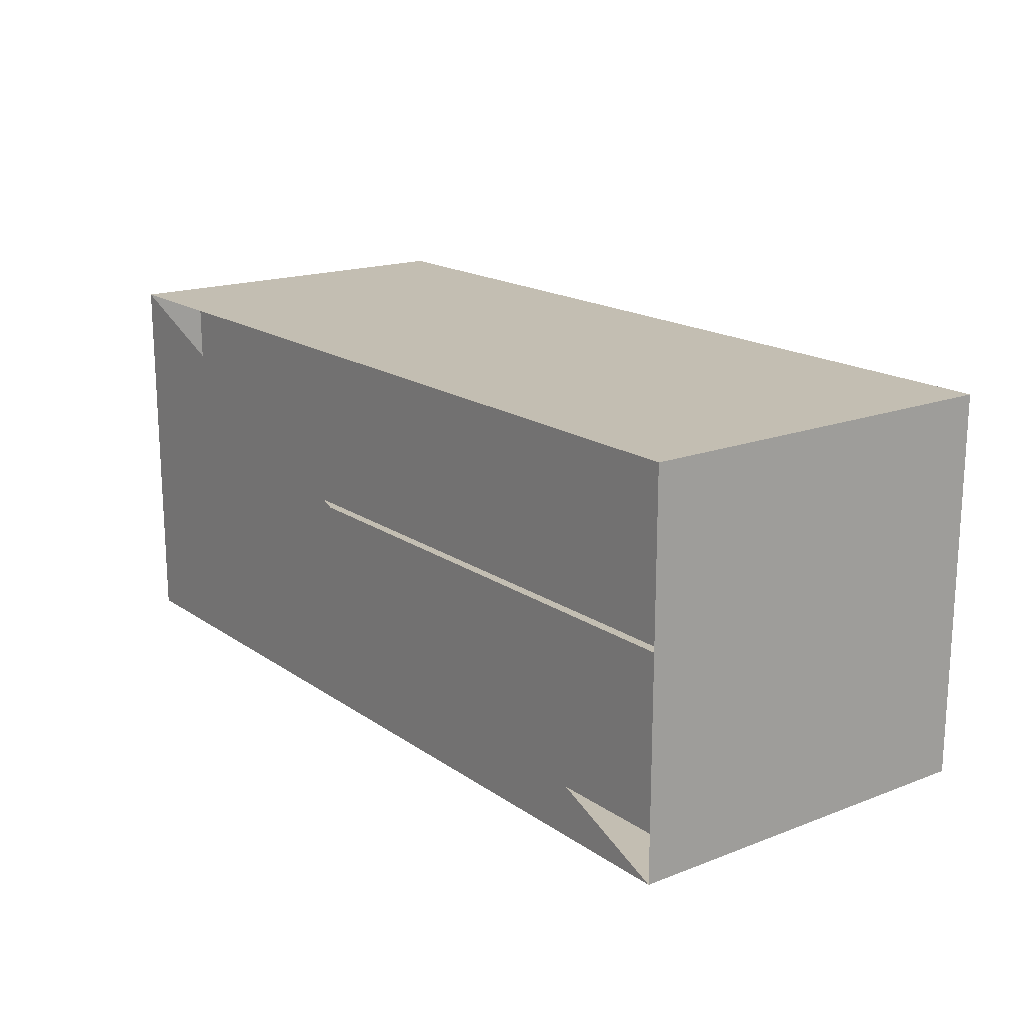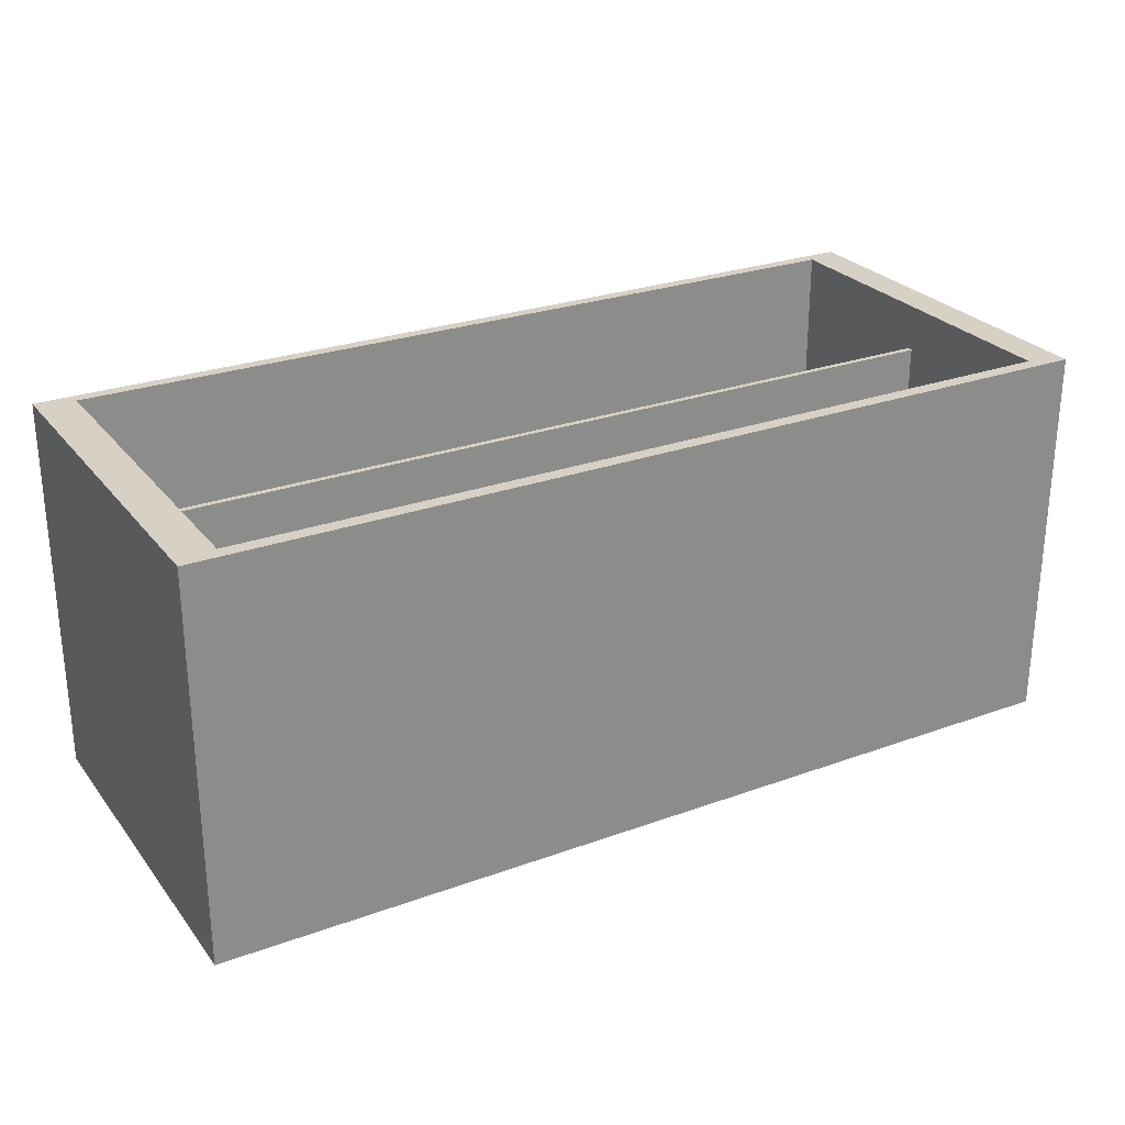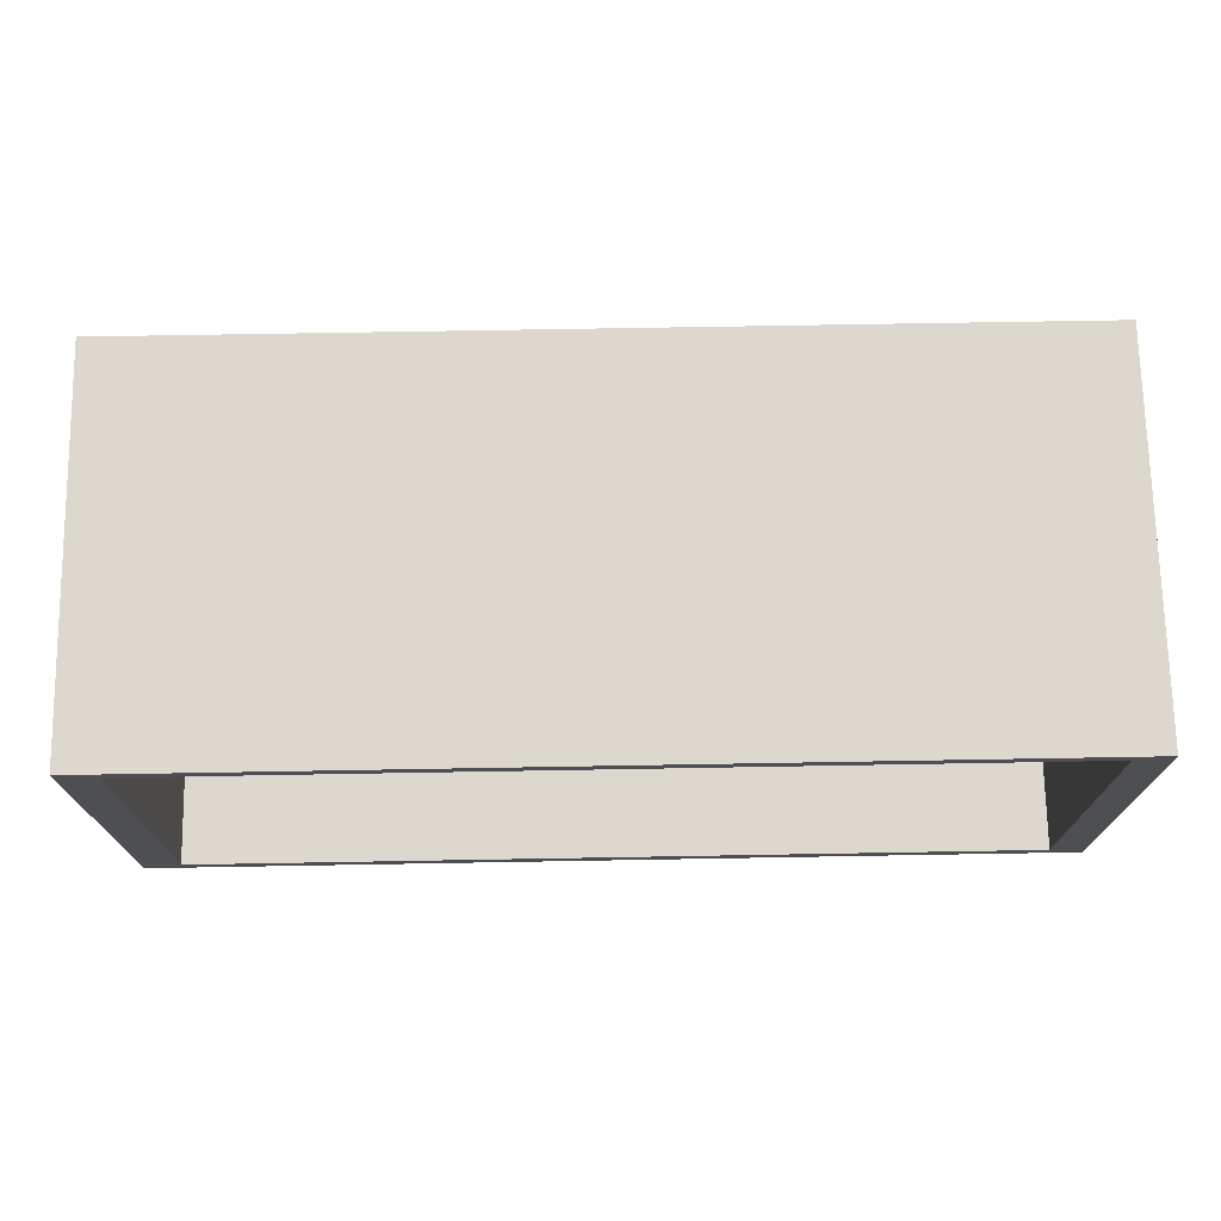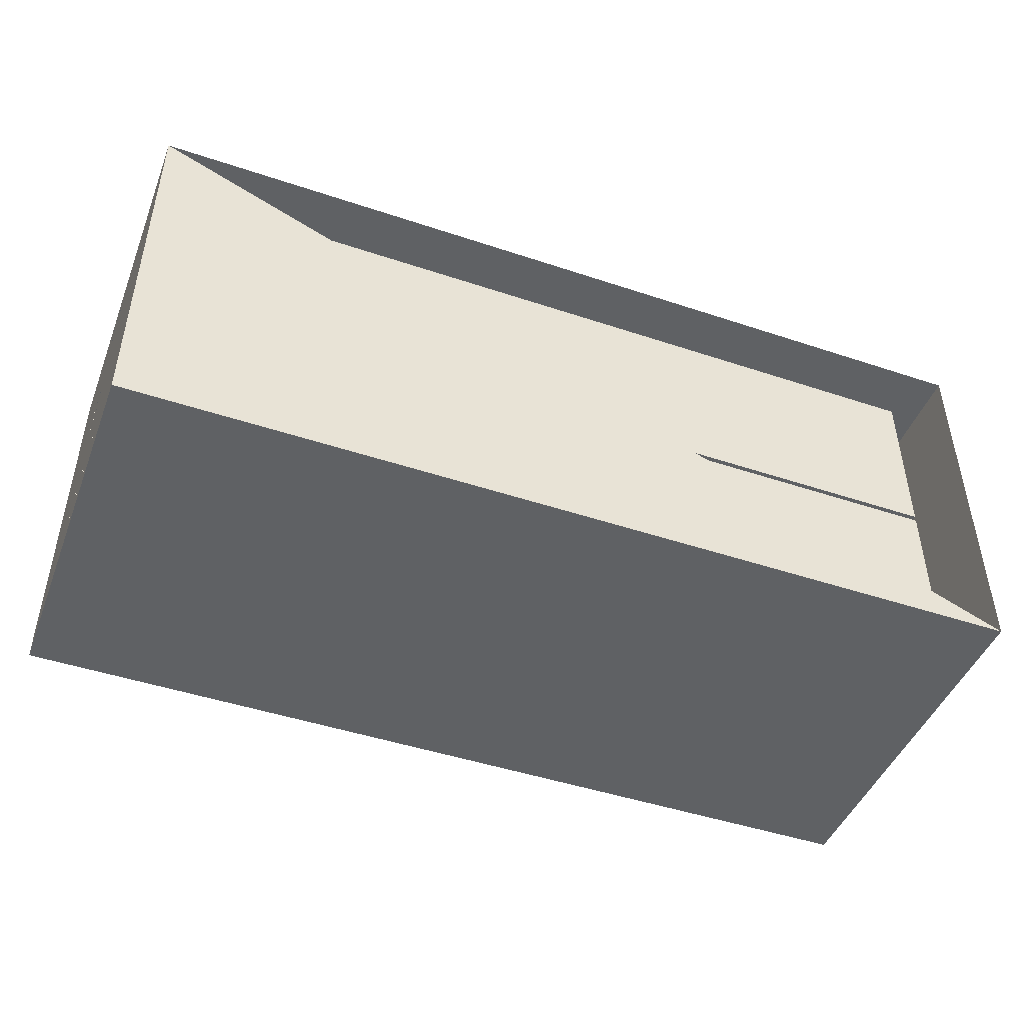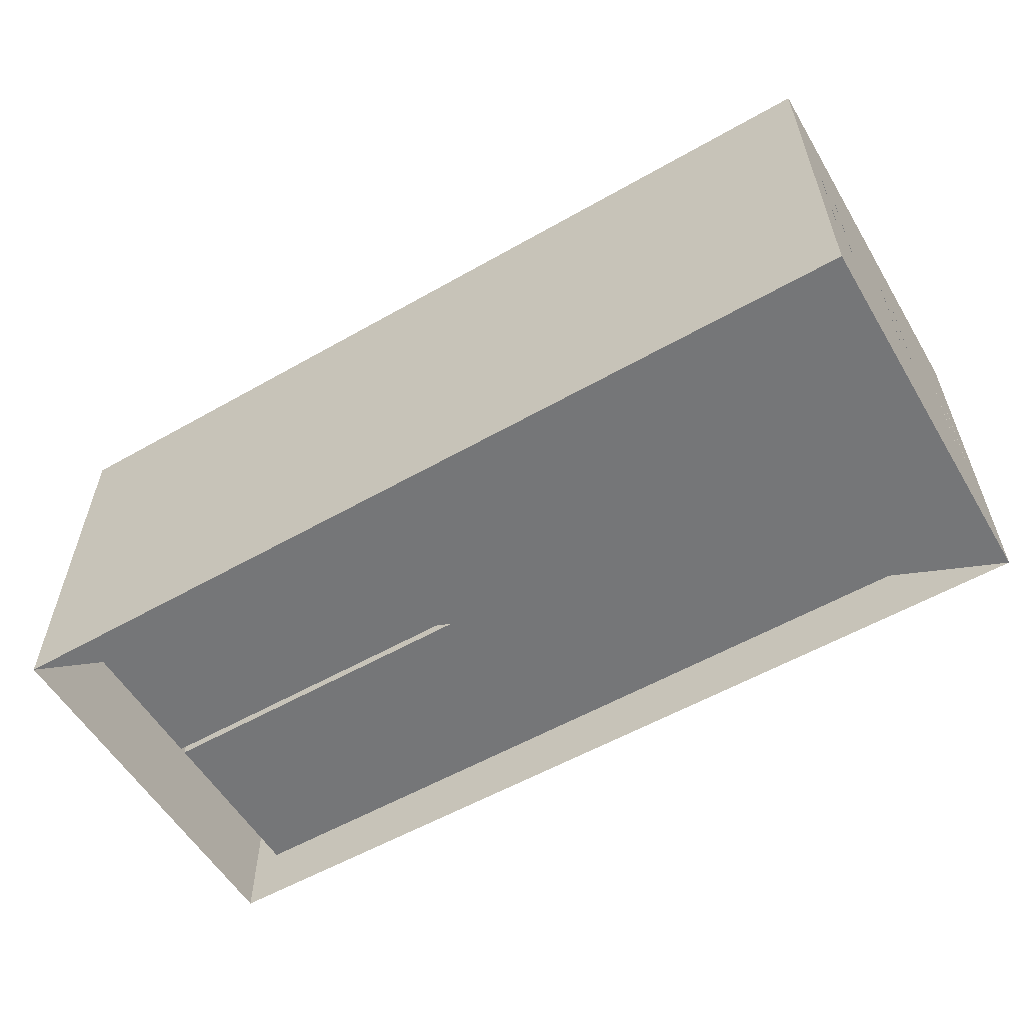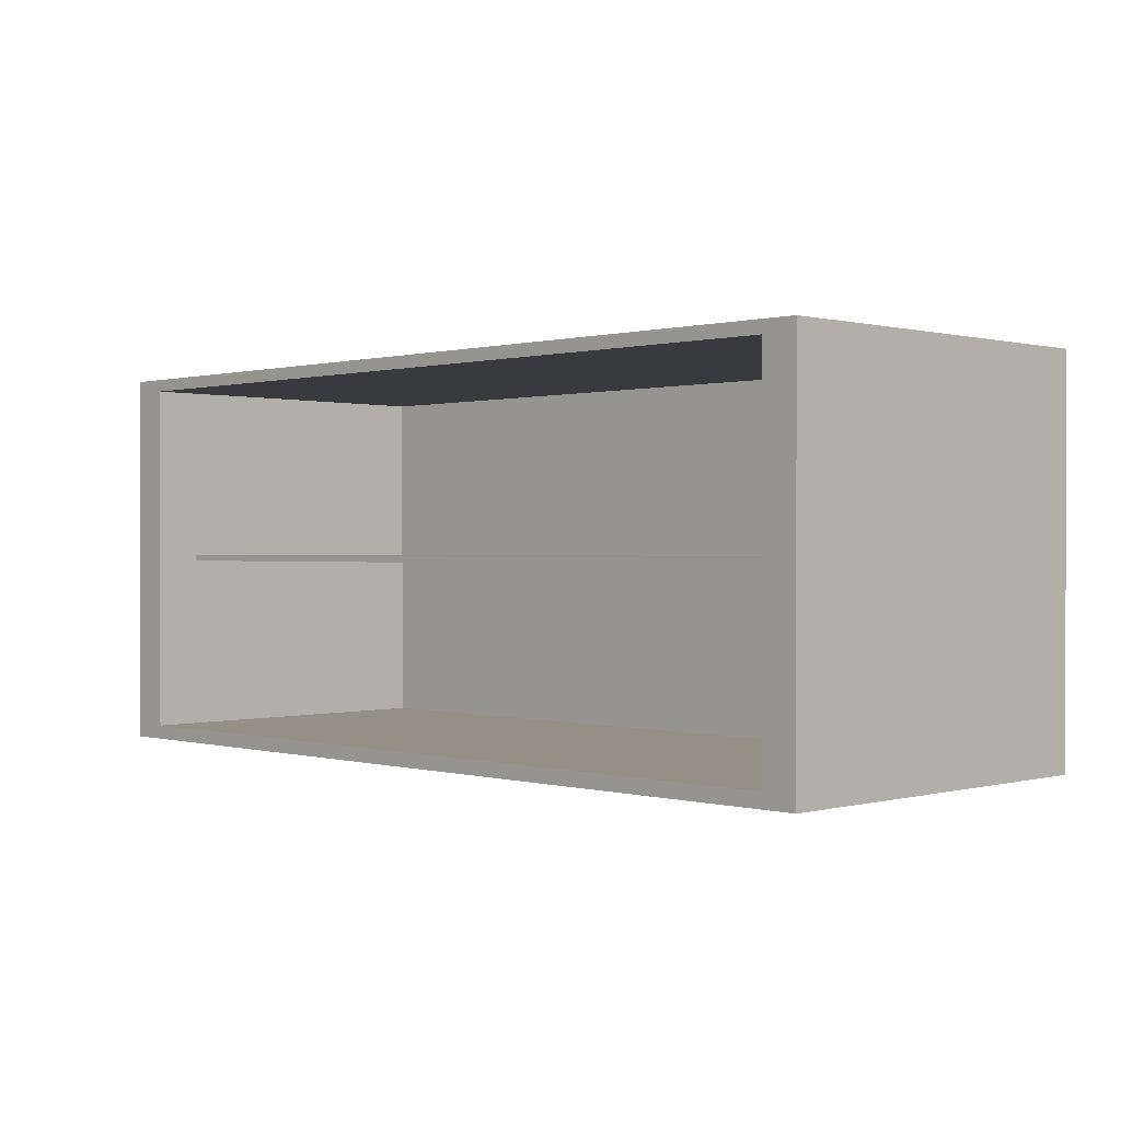
<metadata>
{"format":"obj","ext":"obj","renderer":"f3d","projection":"perspective","resolution":1024,"background":"white","views":[{"elev":17.4,"azim":-127.0,"up":"+Y"},{"elev":26.6,"azim":-29.6,"up":"+Z"},{"elev":72.3,"azim":-1.0,"up":"+Y"},{"elev":-46.1,"azim":159.1,"up":"+Y"},{"elev":-56.8,"azim":30.7,"up":"+Z"},{"elev":0.4,"azim":45.4,"up":"+Y"}]}
</metadata>
<code>
v -0.02223 0.009114 0.248
v -0.02223 0.1228 0.218
v -0.02223 0.009114 0.02965
v -0.02223 0.1228 0.02965
v 0 0 0
v 0 0.02313 0.08406
v 0 0 0.248
v 0 0.2476 -0
v 0 0.02313 0.1568
v 0 0.02377 0.08406
v 0 0.2476 0.248
v 0 0.04291 0.08406
v 0 0.02377 0.1568
v -0.02223 0.2398 0.248
v 0 0.04354 0.08406
v 0 0.04291 0.1568
v 0 0.1152 0.08406
v 0 0.04354 0.1568
v 0 0.1159 0.08406
v 0 0.1152 0.1568
v 0 0.135 0.08406
v 0 0.1159 0.1568
v -0.02223 0.2398 0.02965
v -0.02223 0.1266 0.218
v -0.02223 0.1266 0.02965
v 0 0.2245 0.1568
v 0 0.2239 0.1568
v 0 0.2245 0.08406
v 0 0.2047 0.1568
v 0 0.2239 0.08406
v 0 0.1357 0.08406
v 0 0.135 0.1568
v 0 0.2041 0.1568
v 0 0.2047 0.08406
v 0 0.1357 0.1568
v 0 0.2041 0.08406
v -0.5606 0.2398 0.248
v -0.5606 0.2398 0.02965
v -0.5851 0.2476 -0
v -0.5851 0.2476 0.248
v -0.5606 0.009114 0.248
v -0.5606 0.009114 0.02965
v -0.5851 0 0
v -0.5851 0 0.248
v -0.5606 0.1266 0.218
v -0.5606 0.1228 0.218
v -0.5606 0.1266 0.02965
v -0.5606 0.1228 0.02965
v -0.02223 0.009114 0.248
v -0.02223 0.009114 0.248
v -0.02223 0.009114 0.248
v -0.02223 0.009114 0.248
v -0.02223 0.009114 0.248
v -0.02223 0.1228 0.218
v -0.02223 0.1228 0.218
v -0.02223 0.1228 0.218
v -0.02223 0.1228 0.218
v -0.02223 0.1228 0.218
v -0.02223 0.009114 0.02965
v -0.02223 0.009114 0.02965
v -0.02223 0.009114 0.02965
v -0.02223 0.009114 0.02965
v -0.02223 0.009114 0.02965
v -0.02223 0.1228 0.02965
v -0.02223 0.1228 0.02965
v -0.02223 0.1228 0.02965
v -0.02223 0.1228 0.02965
v -0.02223 0.1228 0.02965
v 0 0 0
v 0 0 0
v 0 0 0
v 0 0 0
v 0 0 0
v 0 0 0.248
v 0 0 0.248
v 0 0 0.248
v 0 0 0.248
v 0 0 0.248
v 0 0.2476 -0
v 0 0.2476 -0
v 0 0.2476 -0
v 0 0.2476 -0
v 0 0.2476 -0
v 0 0.2476 0.248
v 0 0.2476 0.248
v 0 0.2476 0.248
v 0 0.2476 0.248
v 0 0.2476 0.248
v -0.02223 0.2398 0.248
v -0.02223 0.2398 0.248
v -0.02223 0.2398 0.248
v -0.02223 0.2398 0.248
v -0.02223 0.2398 0.248
v -0.02223 0.2398 0.02965
v -0.02223 0.2398 0.02965
v -0.02223 0.2398 0.02965
v -0.02223 0.2398 0.02965
v -0.02223 0.2398 0.02965
v -0.02223 0.1266 0.218
v -0.02223 0.1266 0.218
v -0.02223 0.1266 0.218
v -0.02223 0.1266 0.218
v -0.02223 0.1266 0.218
v -0.02223 0.1266 0.02965
v -0.02223 0.1266 0.02965
v -0.02223 0.1266 0.02965
v -0.02223 0.1266 0.02965
v -0.02223 0.1266 0.02965
v -0.5606 0.2398 0.248
v -0.5606 0.2398 0.248
v -0.5606 0.2398 0.248
v -0.5606 0.2398 0.248
v -0.5606 0.2398 0.248
v -0.5606 0.2398 0.02965
v -0.5606 0.2398 0.02965
v -0.5606 0.2398 0.02965
v -0.5606 0.2398 0.02965
v -0.5606 0.2398 0.02965
v -0.5851 0.2476 0.248
v -0.5851 0.2476 0.248
v -0.5851 0.2476 0.248
v -0.5851 0.2476 0.248
v -0.5851 0.2476 0.248
v -0.5606 0.009114 0.248
v -0.5606 0.009114 0.248
v -0.5606 0.009114 0.248
v -0.5606 0.009114 0.248
v -0.5606 0.009114 0.248
v -0.5606 0.009114 0.02965
v -0.5606 0.009114 0.02965
v -0.5606 0.009114 0.02965
v -0.5606 0.009114 0.02965
v -0.5606 0.009114 0.02965
v -0.5851 0 0
v -0.5851 0 0
v -0.5851 0 0
v -0.5851 0 0
v -0.5851 0 0
v -0.5851 0 0.248
v -0.5851 0 0.248
v -0.5851 0 0.248
v -0.5851 0 0.248
v -0.5851 0 0.248
v -0.5606 0.1266 0.218
v -0.5606 0.1266 0.218
v -0.5606 0.1266 0.218
v -0.5606 0.1266 0.218
v -0.5606 0.1266 0.218
v -0.5606 0.1228 0.218
v -0.5606 0.1228 0.218
v -0.5606 0.1228 0.218
v -0.5606 0.1228 0.218
v -0.5606 0.1228 0.218
v -0.5606 0.1266 0.02965
v -0.5606 0.1266 0.02965
v -0.5606 0.1266 0.02965
v -0.5606 0.1266 0.02965
v -0.5606 0.1266 0.02965
v -0.5606 0.1228 0.02965
v -0.5606 0.1228 0.02965
v -0.5606 0.1228 0.02965
v -0.5606 0.1228 0.02965
v -0.5606 0.1228 0.02965
v 0 0.02313 0.08406
v 0 0.02313 0.1568
v 0 0.02377 0.08406
v 0 0.04291 0.08406
v 0 0.02377 0.1568
v 0 0.04354 0.08406
v 0 0.04291 0.1568
v 0 0.1152 0.08406
v 0 0.04354 0.1568
v 0 0.1159 0.08406
v 0 0.1152 0.1568
v 0 0.135 0.08406
v 0 0.1159 0.1568
v 0 0.2245 0.1568
v 0 0.2239 0.1568
v 0 0.2245 0.08406
v 0 0.2047 0.1568
v 0 0.2239 0.08406
v 0 0.1357 0.08406
v 0 0.135 0.1568
v 0 0.2041 0.1568
v 0 0.2047 0.08406
v 0 0.1357 0.1568
v 0 0.2041 0.08406
v -0.5851 0.2476 -0
v -0.5851 0.2476 -0
v -0.5851 0.2476 -0
f 51 56 61
f 66 61 56
f 76 164 71
f 81 71 164
f 164 76 165
f 166 81 164
f 86 165 76
f 167 81 166
f 168 165 86
f 169 81 167
f 168 167 166
f 170 168 86
f 89 74 49
f 167 168 170
f 172 170 86
f 172 171 169
f 60 55 50
f 171 172 174
f 55 60 65
f 176 175 173
f 70 6 75
f 6 70 80
f 9 75 6
f 6 80 10
f 75 9 85
f 10 80 12
f 85 9 13
f 12 80 15
f 10 12 13
f 85 13 16
f 1 7 14
f 16 13 12
f 85 16 18
f 15 17 18
f 20 18 17
f 19 21 22
f 56 51 91
f 56 91 101
f 106 91 96
f 101 91 106
f 74 89 84
f 171 81 169
f 90 50 55
f 81 177 86
f 173 81 171
f 174 172 86
f 100 90 55
f 177 178 86
f 177 81 179
f 175 81 173
f 176 174 86
f 95 90 105
f 105 90 100
f 178 180 86
f 179 81 181
f 182 81 175
f 183 176 86
f 180 184 86
f 181 180 178
f 181 81 185
f 186 81 182
f 175 176 183
f 186 183 86
f 184 186 86
f 180 181 185
f 185 81 187
f 187 81 186
f 187 186 184
f 11 14 7
f 15 80 17
f 85 26 80
f 17 80 19
f 85 18 20
f 85 27 26
f 28 80 26
f 19 80 21
f 85 20 22
f 85 29 27
f 30 80 28
f 21 80 31
f 85 22 32
f 85 33 29
f 27 29 30
f 34 80 30
f 31 80 35
f 32 22 21
f 85 32 35
f 85 35 33
f 34 30 29
f 36 80 34
f 35 80 36
f 33 35 36
f 118 93 113
f 93 118 98
f 190 83 123
f 89 109 84
f 88 123 83
f 84 109 119
f 112 92 117
f 97 117 92
f 122 82 189
f 11 37 14
f 82 122 87
f 40 37 11
f 62 127 52
f 127 62 132
f 72 137 77
f 142 77 137
f 74 139 124
f 49 74 124
f 53 128 63
f 133 63 128
f 78 138 73
f 138 78 143
f 41 44 7
f 41 7 1
f 110 145 115
f 110 150 145
f 115 145 155
f 188 141 121
f 120 140 39
f 124 119 109
f 116 146 111
f 146 151 111
f 156 146 116
f 37 40 41
f 125 160 150
f 160 125 130
f 141 188 136
f 135 39 140
f 119 124 139
f 151 161 126
f 131 126 161
f 44 41 40
f 5 8 43
f 134 79 69
f 3 48 42
f 48 3 4
f 129 159 59
f 64 59 159
f 38 25 23
f 25 38 47
f 94 104 114
f 154 114 104
f 125 150 110
f 111 151 126
f 99 54 144
f 101 66 56
f 55 65 100
f 149 144 54
f 150 155 145
f 146 156 151
f 158 108 148
f 67 162 57
f 66 101 106
f 105 100 65
f 103 148 108
f 155 150 160
f 161 151 156
f 152 57 162
f 45 2 24
f 2 45 46
f 147 107 157
f 58 163 68
f 107 147 102
f 163 58 153

</code>
